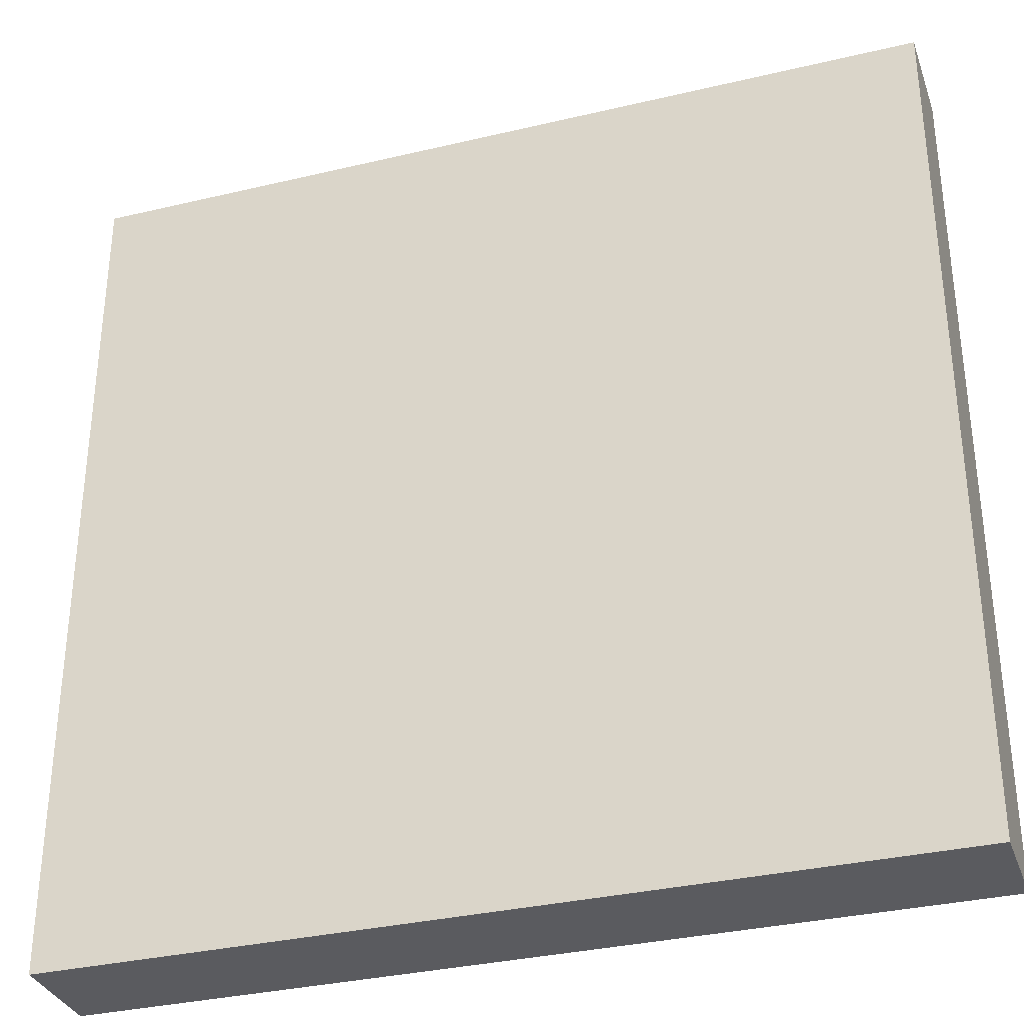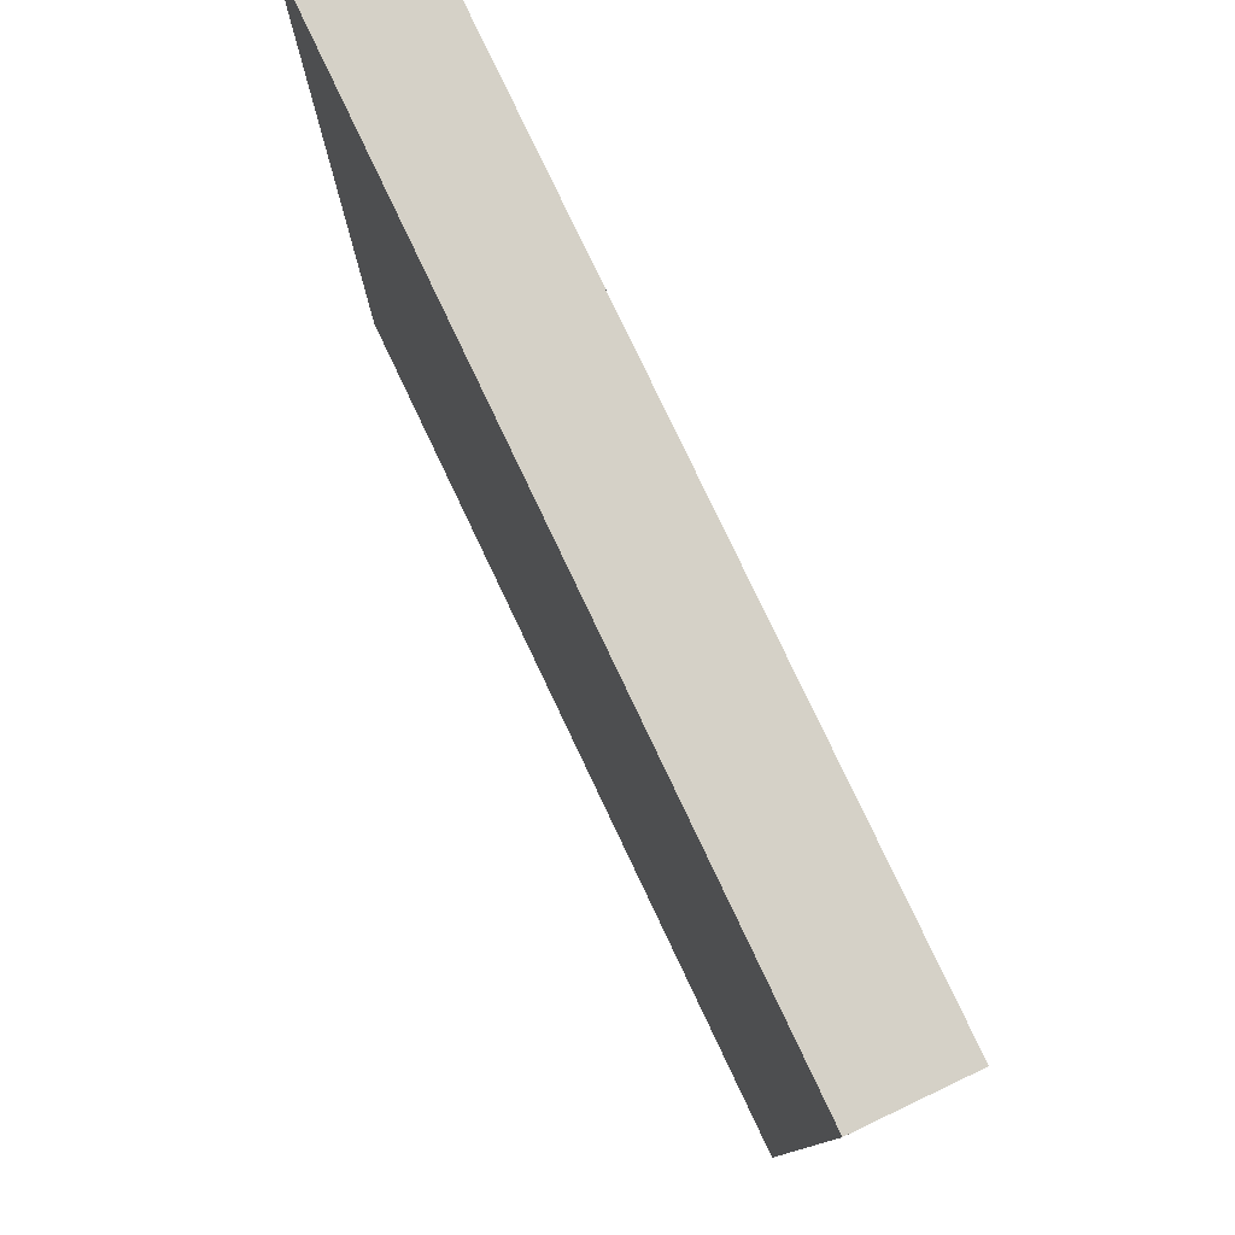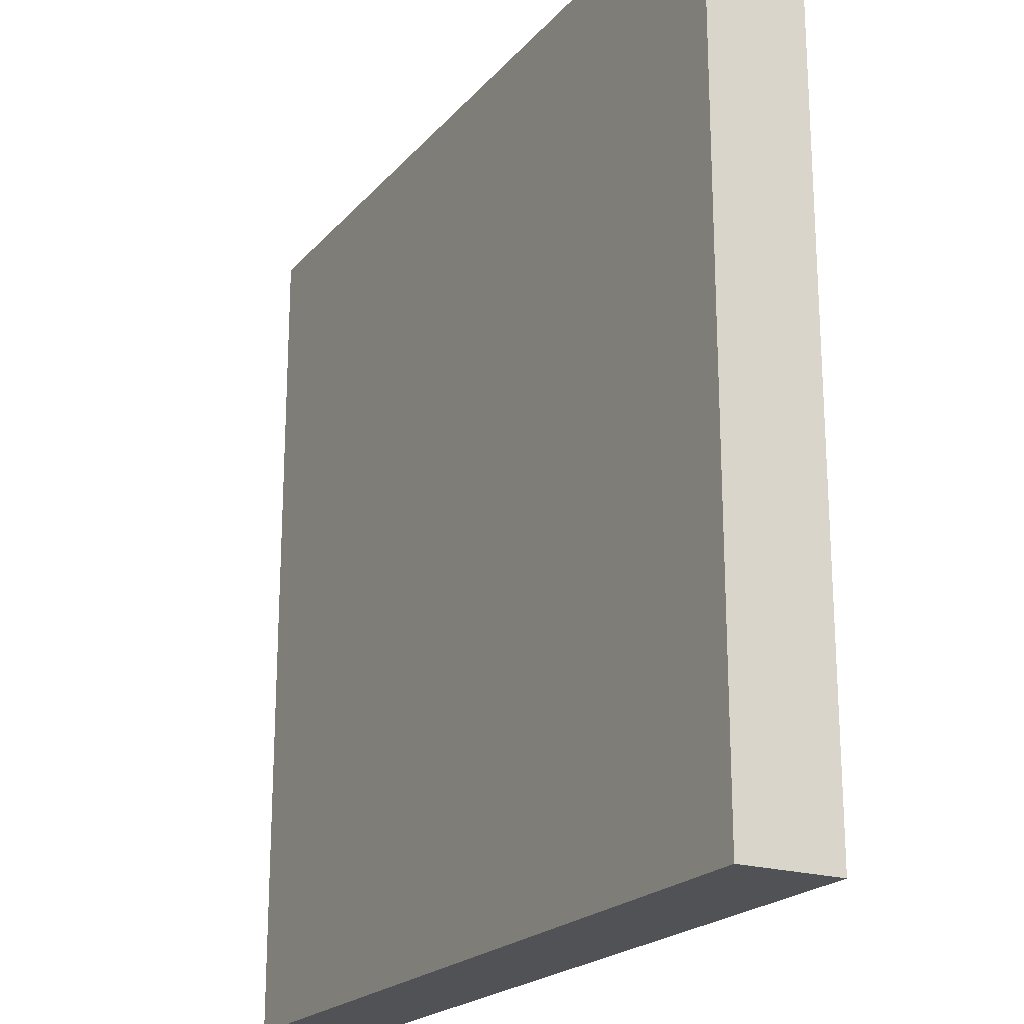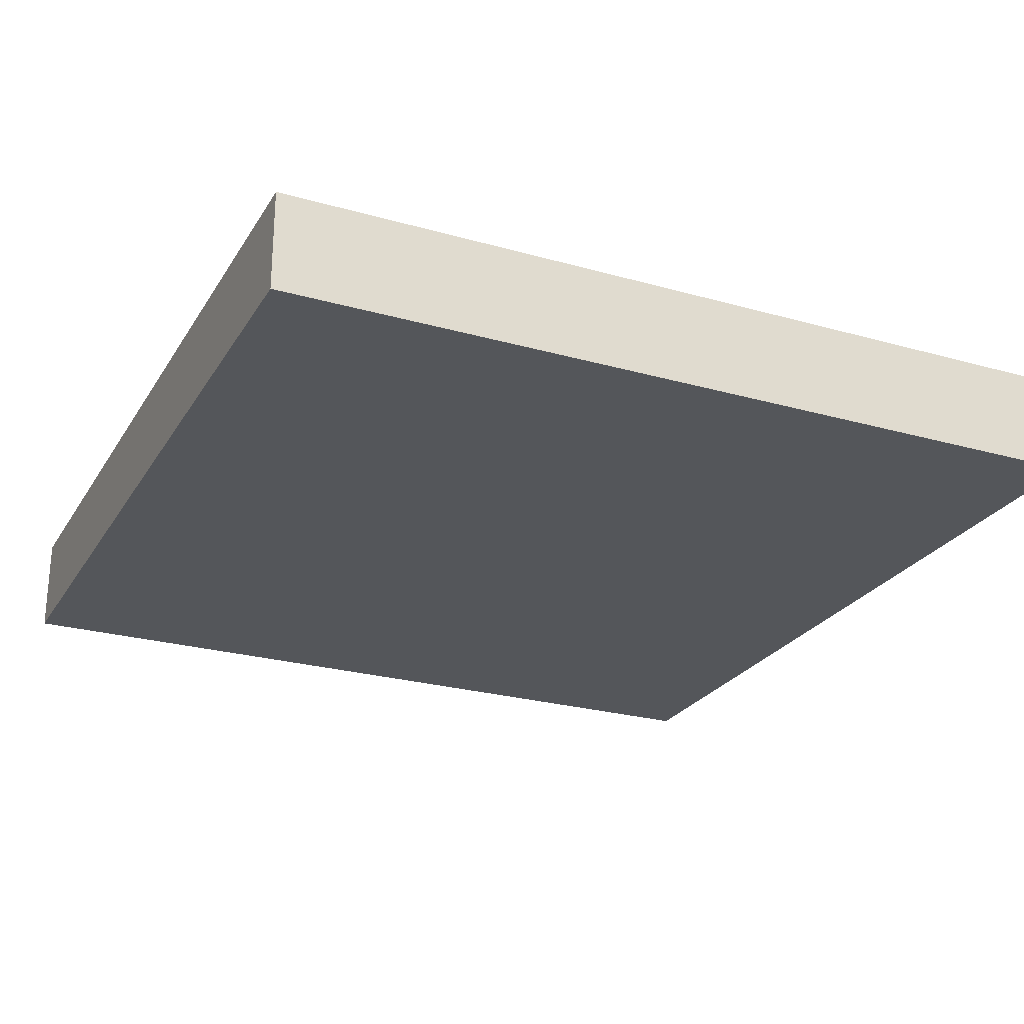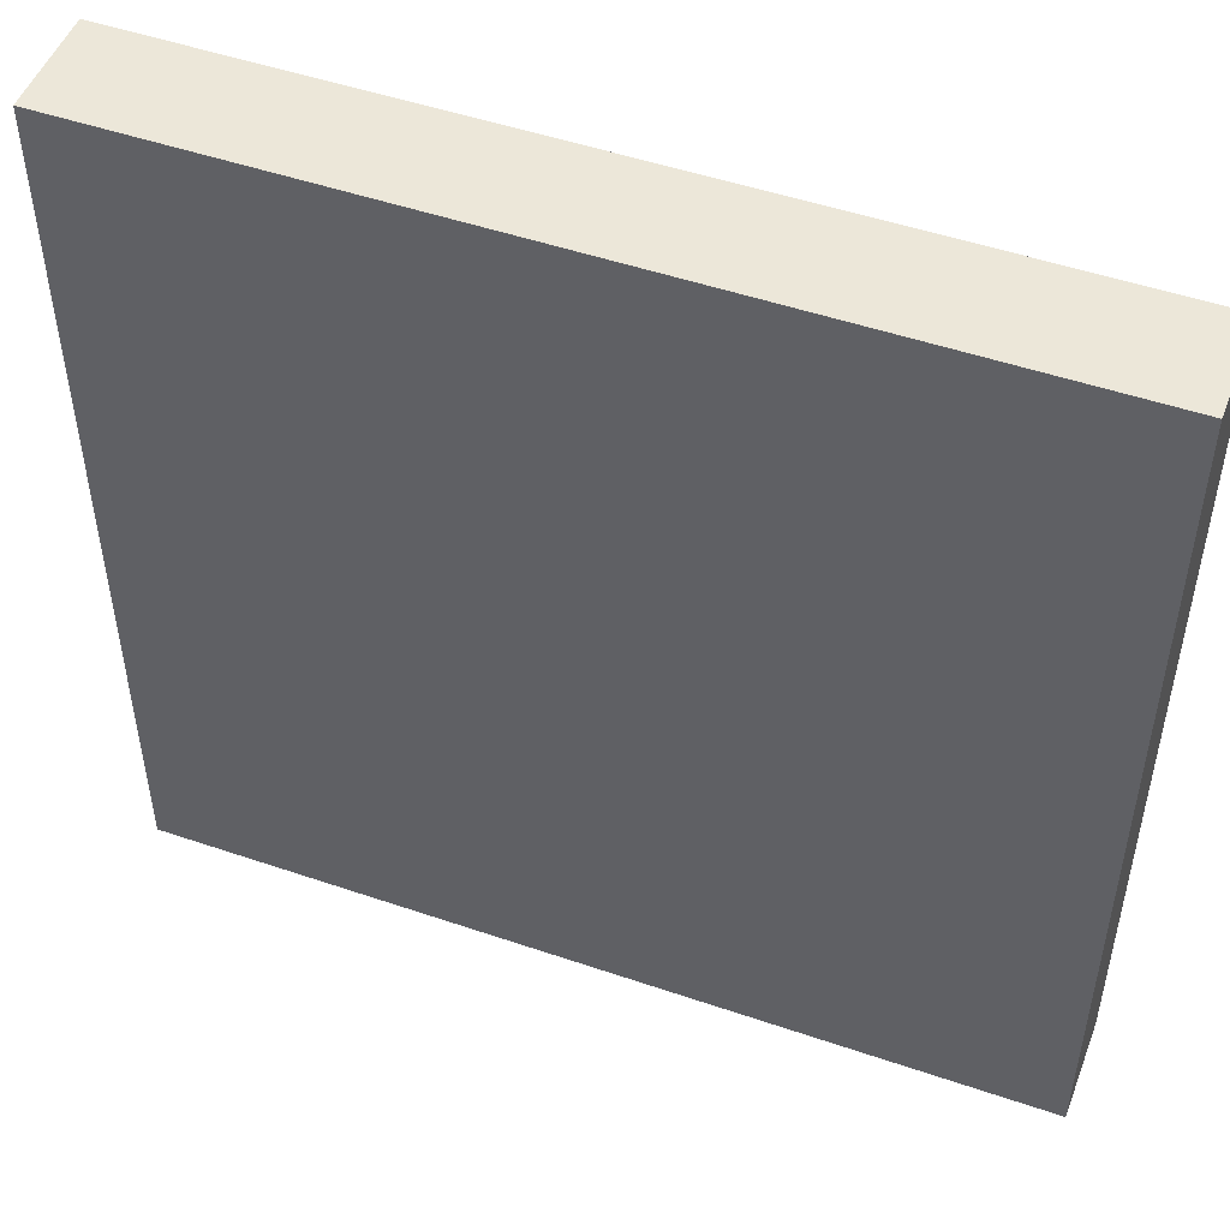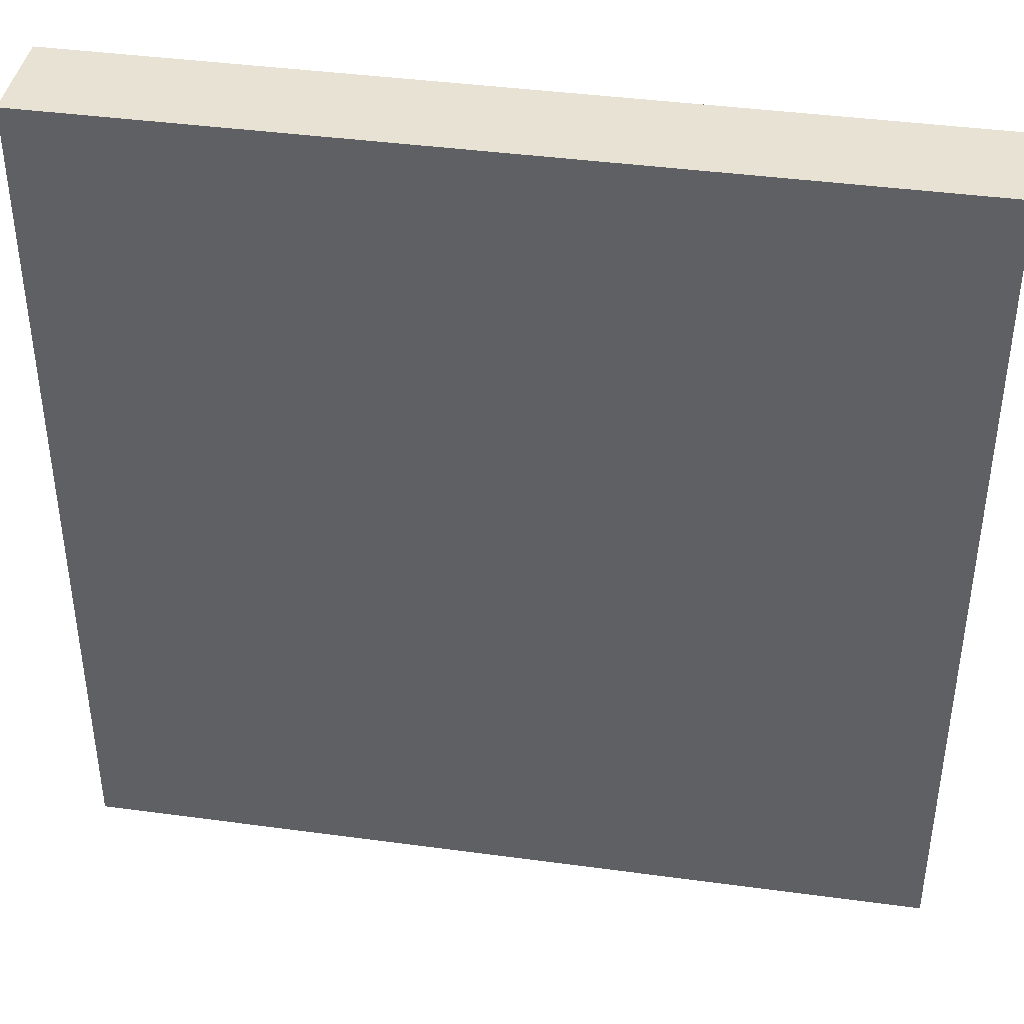
<metadata>
{"format":"obj","ext":"obj","renderer":"f3d","projection":"perspective","resolution":1024,"background":"white","views":[{"elev":-33.2,"azim":18.1,"up":"+Z"},{"elev":79.0,"azim":-115.4,"up":"+Z"},{"elev":-21.0,"azim":-118.8,"up":"+Z"},{"elev":-25.1,"azim":155.4,"up":"+Y"},{"elev":50.0,"azim":20.6,"up":"+Z"},{"elev":40.7,"azim":9.4,"up":"+Z"}]}
</metadata>
<code>
v -16 12 14
v -16 12 -3
v -16 14 14
v -16 14 -3
v 1 12 14
v 1 12 -3
v 1 14 14
v 1 14 -3
v -16 12 14
v -16 14 14
v 1 12 14
v 1 14 14
v -16 12 -3
v -16 14 -3
v 1 12 -3
v 1 14 -3
v -16 12 14
v 1 12 14
v -16 12 -3
v 1 12 -3
v -16 14 14
v 1 14 14
v -10 14 13
v -5 14 13
v -12 14 12
v -10 14 12
v -5 14 12
v -3 14 12
v -13 14 11
v -12 14 11
v -10 14 11
v -5 14 11
v -3 14 11
v -2 14 11
v -14 14 10
v -13 14 10
v -11 14 10
v -10 14 10
v -5 14 10
v -4 14 10
v -2 14 10
v -1 14 10
v -12 14 9
v -11 14 9
v -10 14 9
v -5 14 9
v -4 14 9
v -3 14 9
v -15 14 8
v -14 14 8
v -13 14 8
v -12 14 8
v -11 14 8
v -4 14 8
v -3 14 8
v -2 14 8
v -1 14 8
v 0 14 8
v -9 14 7
v -6 14 7
v -8 14 6
v -7 14 6
v -8 14 5
v -7 14 5
v -9 14 4
v -6 14 4
v -15 14 3
v -14 14 3
v -13 14 3
v -12 14 3
v -11 14 3
v -4 14 3
v -3 14 3
v -2 14 3
v -1 14 3
v 0 14 3
v -12 14 2
v -11 14 2
v -10 14 2
v -5 14 2
v -4 14 2
v -3 14 2
v -14 14 1
v -13 14 1
v -11 14 1
v -10 14 1
v -5 14 1
v -4 14 1
v -2 14 1
v -1 14 1
v -13 14 -0
v -12 14 -0
v -10 14 -0
v -5 14 -0
v -3 14 -0
v -2 14 -0
v -12 14 -1
v -10 14 -1
v -5 14 -1
v -3 14 -1
v -10 14 -2
v -5 14 -2
v -16 14 -3
v 1 14 -3
f 3 2 1
f 4 2 3
f 5 6 7
f 7 6 8
f 11 10 9
f 12 10 11
f 13 14 15
f 15 14 16
f 19 18 17
f 20 18 19
f 21 22 23
f 23 22 24
f 21 23 25
f 23 24 26
f 25 23 26
f 24 22 27
f 26 24 27
f 27 22 28
f 21 25 29
f 25 26 30
f 29 25 30
f 26 27 30
f 27 28 30
f 30 28 31
f 31 28 32
f 28 22 33
f 32 28 33
f 33 22 34
f 21 29 35
f 29 30 36
f 35 29 36
f 30 31 36
f 36 31 37
f 31 32 38
f 37 31 38
f 33 34 39
f 38 32 39
f 32 33 39
f 39 34 40
f 34 22 41
f 40 34 41
f 41 22 42
f 36 37 43
f 35 36 43
f 37 38 44
f 43 37 44
f 38 39 45
f 44 38 45
f 39 40 46
f 45 39 46
f 41 42 47
f 46 40 47
f 40 41 47
f 47 42 48
f 21 35 49
f 35 43 50
f 49 35 50
f 50 43 51
f 43 44 52
f 51 43 52
f 44 45 53
f 52 44 53
f 45 46 53
f 46 47 53
f 47 48 54
f 53 47 54
f 48 42 55
f 54 48 55
f 55 42 56
f 42 22 57
f 56 42 57
f 57 22 58
f 53 54 59
f 52 53 59
f 54 55 59
f 59 55 60
f 59 60 61
f 61 60 62
f 59 61 63
f 61 62 63
f 62 60 64
f 63 62 64
f 52 59 65
f 59 63 65
f 63 64 65
f 64 60 66
f 65 64 66
f 60 55 66
f 21 49 67
f 49 50 67
f 50 51 67
f 67 51 68
f 51 52 69
f 68 51 69
f 65 66 70
f 69 52 70
f 52 65 70
f 70 66 71
f 66 55 72
f 71 66 72
f 55 56 73
f 72 55 73
f 57 58 74
f 73 56 74
f 56 57 74
f 74 58 75
f 58 22 76
f 75 58 76
f 70 71 77
f 68 69 77
f 69 70 77
f 71 72 78
f 77 71 78
f 78 72 79
f 79 72 80
f 72 73 81
f 80 72 81
f 74 75 82
f 81 73 82
f 73 74 82
f 67 68 83
f 68 77 83
f 77 78 83
f 83 78 84
f 78 79 85
f 84 78 85
f 79 80 86
f 85 79 86
f 80 81 87
f 86 80 87
f 81 82 88
f 87 81 88
f 82 75 89
f 88 82 89
f 75 76 90
f 89 75 90
f 85 86 91
f 84 85 91
f 83 84 91
f 91 86 92
f 86 87 93
f 92 86 93
f 87 88 94
f 93 87 94
f 88 89 94
f 94 89 95
f 89 90 96
f 95 89 96
f 92 93 97
f 91 92 97
f 94 95 97
f 93 94 97
f 97 95 98
f 98 95 99
f 95 96 100
f 99 95 100
f 98 99 101
f 97 98 101
f 99 100 102
f 101 99 102
f 83 91 103
f 21 67 103
f 101 102 103
f 97 101 103
f 91 97 103
f 67 83 103
f 96 90 104
f 103 102 104
f 100 96 104
f 102 100 104
f 76 22 104
f 90 76 104

</code>
